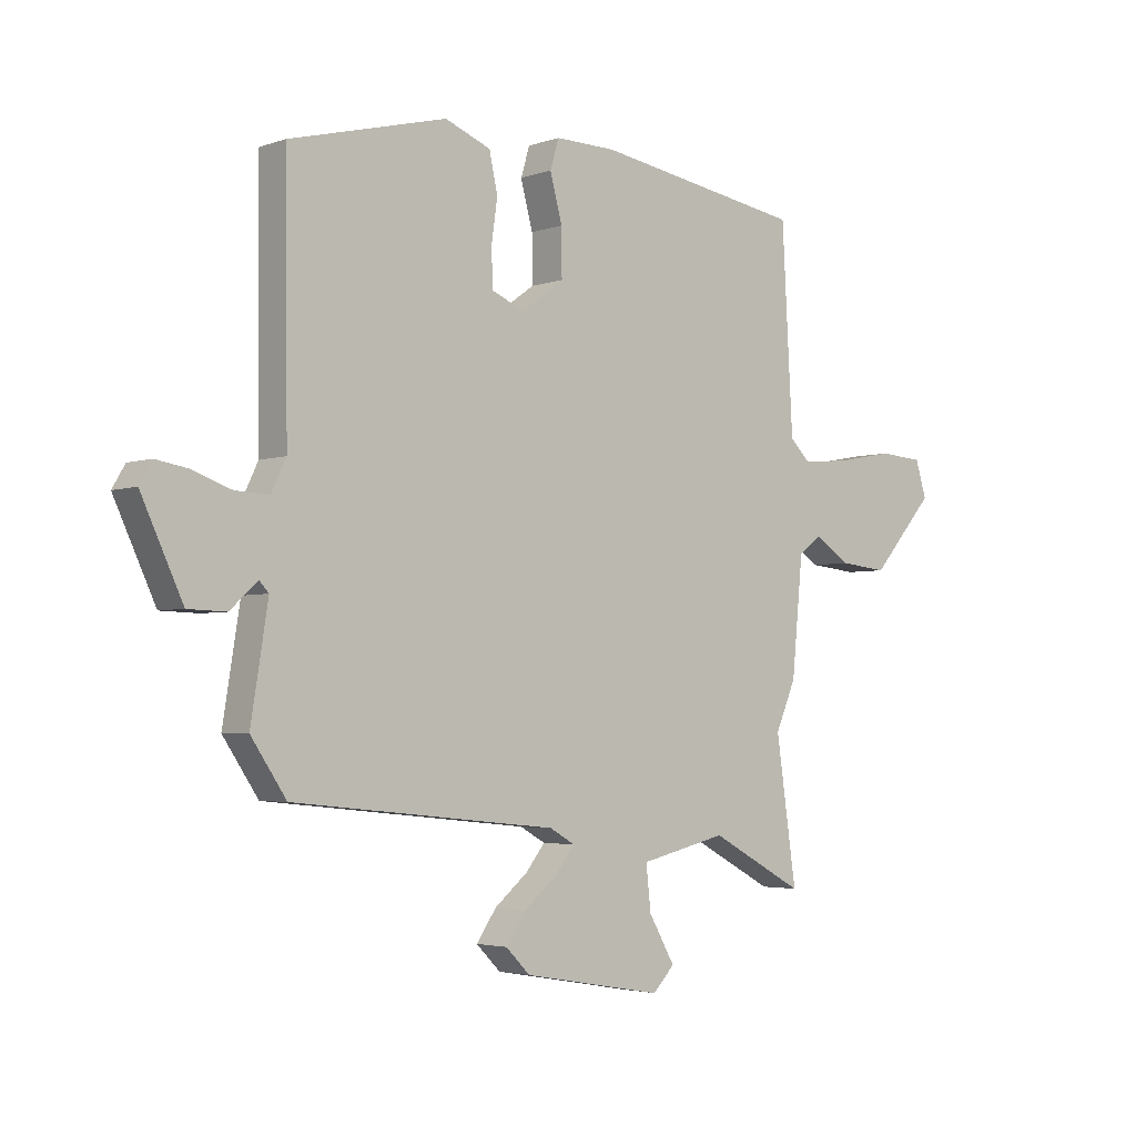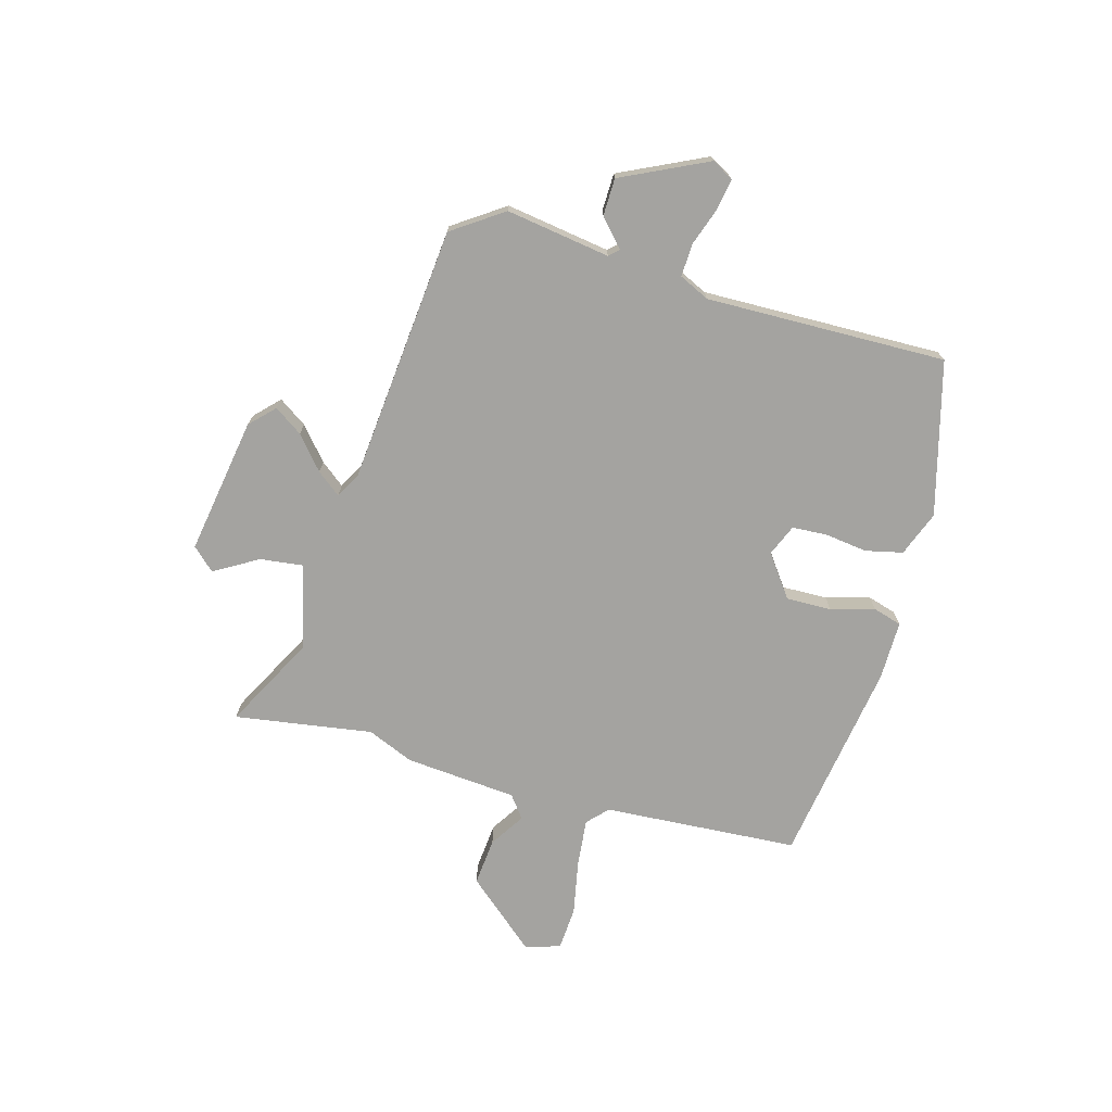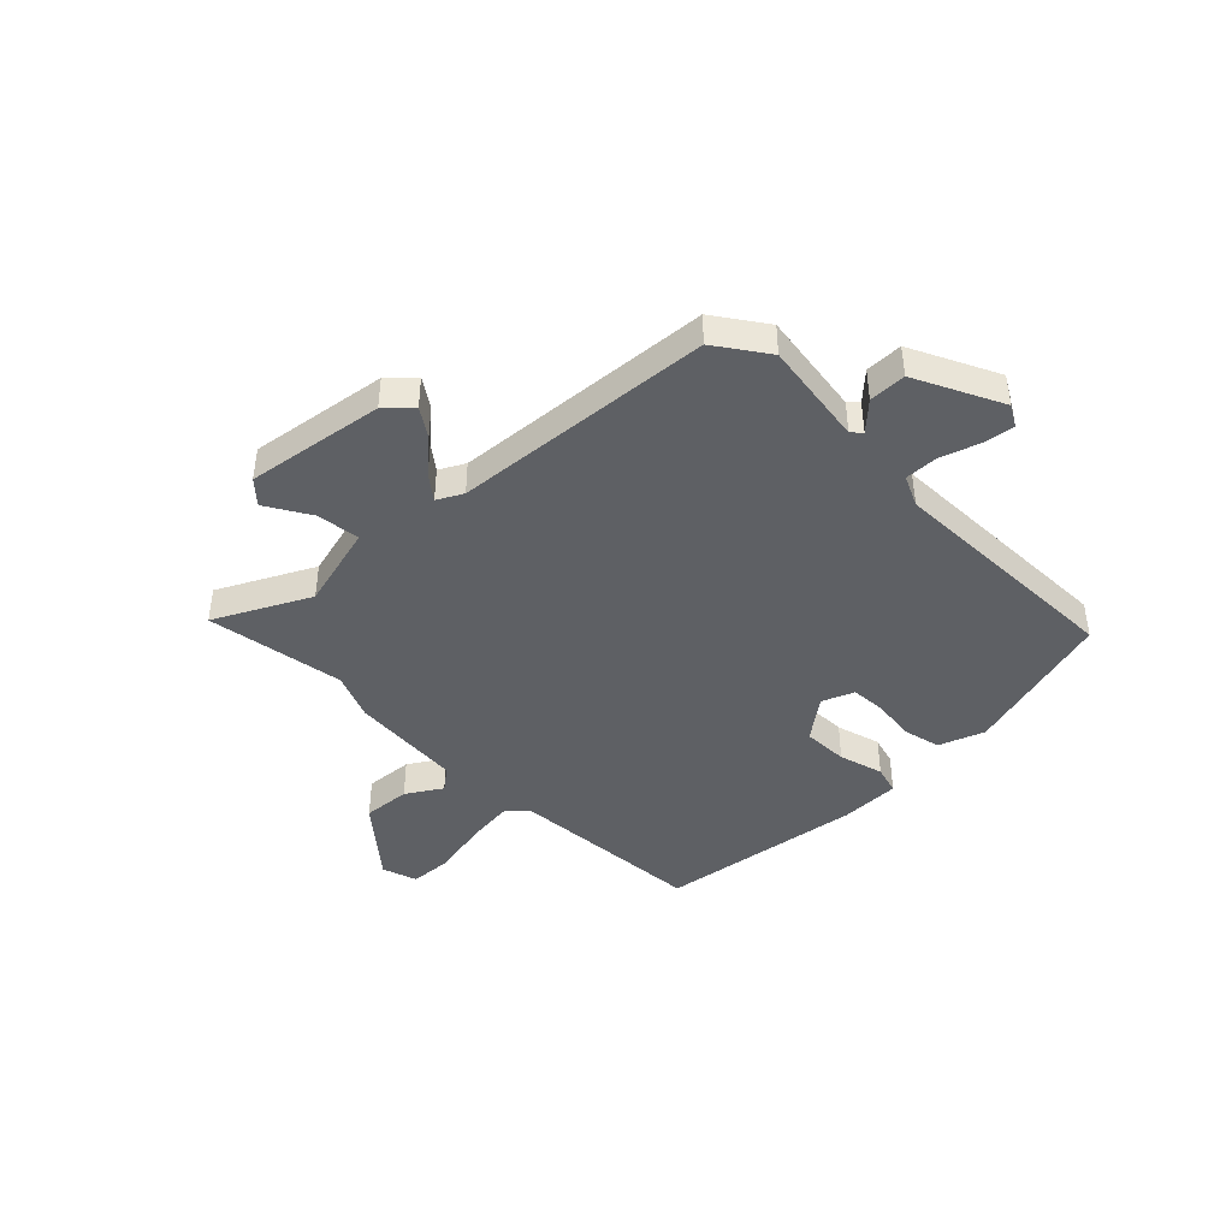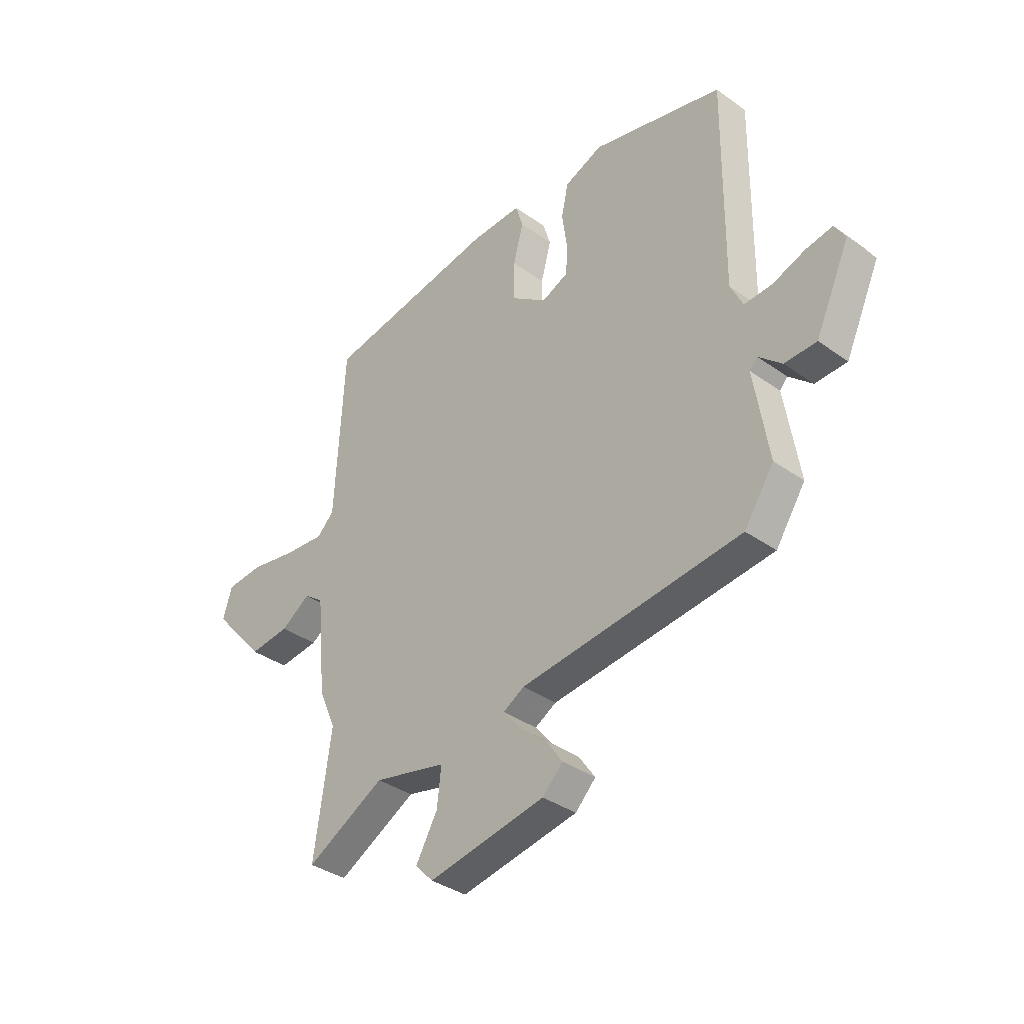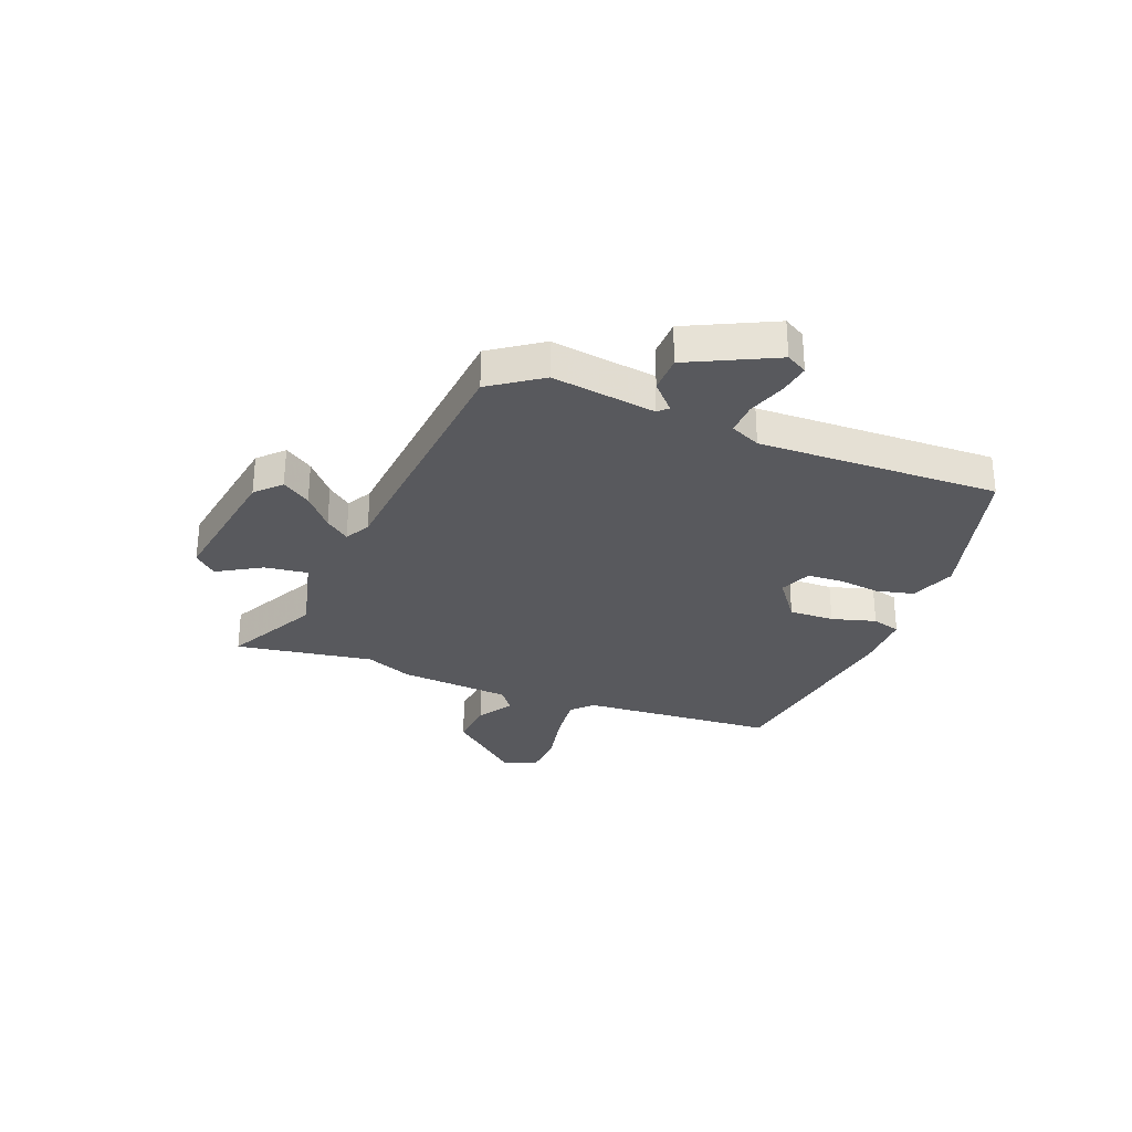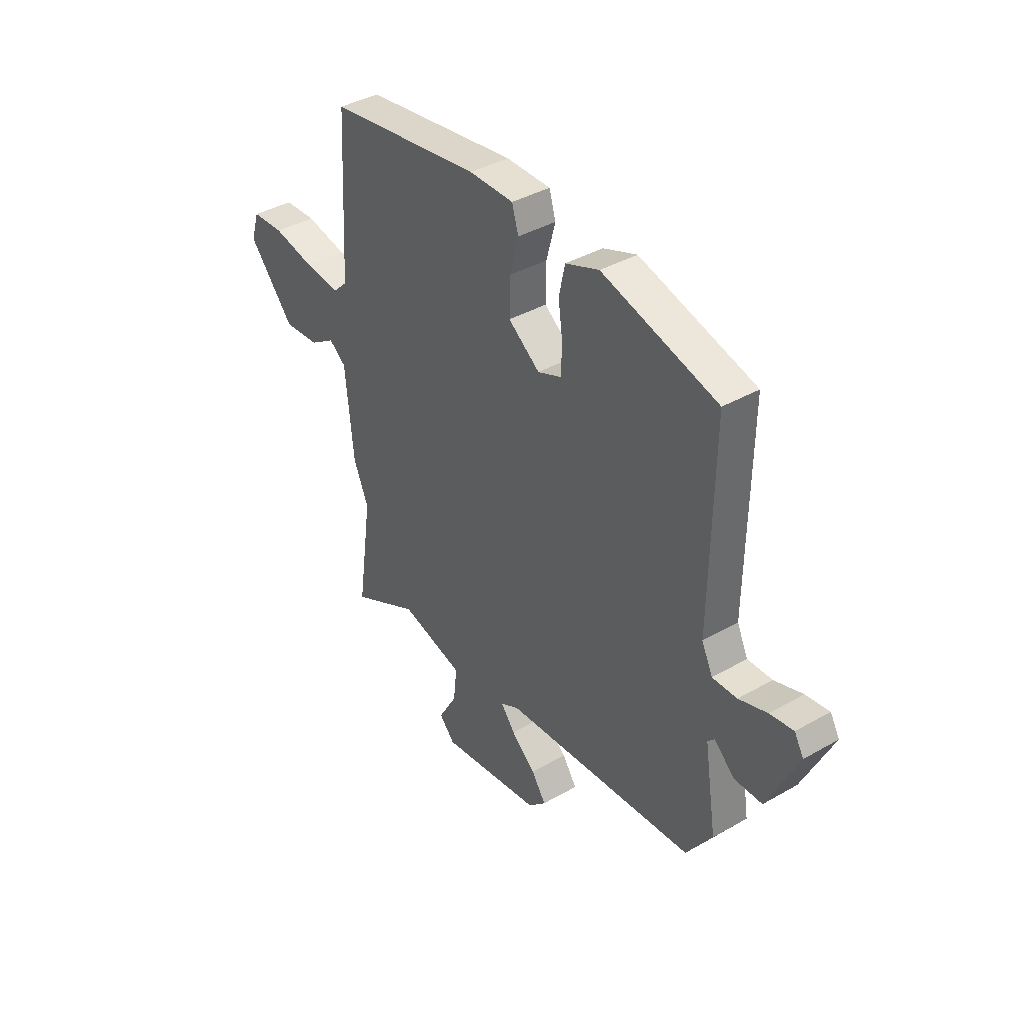
<metadata>
{"format":"obj","ext":"obj","renderer":"f3d","projection":"perspective","resolution":1024,"background":"white","views":[{"elev":-3.4,"azim":-40.8,"up":"+Z"},{"elev":-72.9,"azim":-105.1,"up":"+Y"},{"elev":-43.0,"azim":-134.3,"up":"+Y"},{"elev":-36.4,"azim":-132.8,"up":"+Z"},{"elev":-29.9,"azim":-110.4,"up":"+Y"},{"elev":39.6,"azim":-125.4,"up":"+Z"}]}
</metadata>
<code>
v 0.48 0.07 -0.36
v 0.517 0.07 -0.616
v 0.346 0.07 -0.524
v 0.188 0.07 -0.561
v 0.197 0.07 -0.641
v 0.244 0.07 -0.723
v 0.205 0.07 -0.764
v -0.049 0.07 -0.72
v -0.093 0.07 -0.676
v -0.057 0.07 -0.624
v 0.004 0.07 -0.573
v 0.039 0.07 -0.529
v -0.007 0.07 -0.503
v -0.486 0.07 -0.454
v -0.55 0.07 -0.359
v -0.519 0.07 -0.166
v -0.536 0.07 -0.148
v -0.586 0.07 -0.193
v -0.655 0.07 -0.191
v -0.73 0.07 -0.03
v -0.707 0.07 0.009
v -0.649 0.07 -0.001
v -0.579 0.07 -0.026
v -0.518 0.07 -0.029
v -0.491 0.07 0.027
v -0.496 0.07 0.474
v -0.211 0.07 0.547
v -0.128 0.07 0.514
v -0.113 0.07 0.445
v -0.124 0.07 0.366
v -0.121 0.07 0.301
v -0.063 0.07 0.276
v 0.015 0.07 0.332
v 0.014 0.07 0.416
v -0.008 0.07 0.498
v 0.008 0.07 0.551
v 0.118 0.07 0.549
v 0.497 0.07 0.487
v 0.517 0.07 0.124
v 0.554 0.07 0.088
v 0.642 0.07 0.096
v 0.745 0.07 0.115
v 0.825 0.07 0.109
v 0.845 0.07 0.044
v 0.731 0.07 -0.086
v 0.643 0.07 -0.077
v 0.579 0.07 -0.035
v 0.537 0.07 -0.066
v 0.517 0.07 -0.274
v 0.48 0 -0.36
v 0.517 0 -0.616
v 0.346 0 -0.524
v 0.188 0 -0.561
v 0.197 0 -0.641
v 0.244 0 -0.723
v 0.205 0 -0.764
v -0.049 0 -0.72
v -0.093 0 -0.676
v -0.057 0 -0.624
v 0.004 0 -0.573
v 0.039 0 -0.529
v -0.007 0 -0.503
v -0.486 0 -0.454
v -0.55 0 -0.359
v -0.519 0 -0.166
v -0.536 0 -0.148
v -0.586 0 -0.193
v -0.655 0 -0.191
v -0.73 0 -0.03
v -0.707 0 0.009
v -0.649 0 -0.001
v -0.579 0 -0.026
v -0.518 0 -0.029
v -0.491 0 0.027
v -0.496 0 0.474
v -0.211 0 0.547
v -0.128 0 0.514
v -0.113 0 0.445
v -0.124 0 0.366
v -0.121 0 0.301
v -0.063 0 0.276
v 0.015 0 0.332
v 0.014 0 0.416
v -0.008 0 0.498
v 0.008 0 0.551
v 0.118 0 0.549
v 0.497 0 0.487
v 0.517 0 0.124
v 0.554 0 0.088
v 0.642 0 0.096
v 0.745 0 0.115
v 0.825 0 0.109
v 0.845 0 0.044
v 0.731 0 -0.086
v 0.643 0 -0.077
v 0.579 0 -0.035
v 0.537 0 -0.066
v 0.517 0 -0.274
f 48 49 1
f 44 45 46 47
f 42 43 44 47
f 41 42 47 48
f 40 41 48
f 39 40 48 1
f 37 38 39 1
f 34 35 36 37
f 33 34 37 1
f 27 28 29 30
f 25 26 27 30
f 24 25 30 31
f 20 21 22 23
f 20 23 24
f 17 18 19 20
f 17 20 24
f 16 17 24 31
f 13 14 15 16
f 12 13 16 31
f 8 9 10 11
f 8 11 12
f 5 6 7 8
f 4 5 8 12
f 3 4 12 31
f 32 33 1 2
f 2 3 31 32
f 50 98 97
f 96 95 94 93
f 96 93 92 91
f 97 96 91 90
f 97 90 89
f 50 97 89 88
f 50 88 87 86
f 86 85 84 83
f 50 86 83 82
f 79 78 77 76
f 79 76 75 74
f 80 79 74 73
f 72 71 70 69
f 73 72 69
f 69 68 67 66
f 73 69 66
f 80 73 66 65
f 65 64 63 62
f 80 65 62 61
f 60 59 58 57
f 61 60 57
f 57 56 55 54
f 61 57 54 53
f 80 61 53 52
f 51 50 82 81
f 81 80 52 51
f 1 50 51 2
f 2 51 52 3
f 3 52 53 4
f 4 53 54 5
f 5 54 55 6
f 6 55 56 7
f 7 56 57 8
f 8 57 58 9
f 9 58 59 10
f 10 59 60 11
f 11 60 61 12
f 12 61 62 13
f 13 62 63 14
f 14 63 64 15
f 15 64 65 16
f 16 65 66 17
f 17 66 67 18
f 18 67 68 19
f 19 68 69 20
f 20 69 70 21
f 21 70 71 22
f 22 71 72 23
f 23 72 73 24
f 24 73 74 25
f 25 74 75 26
f 26 75 76 27
f 27 76 77 28
f 28 77 78 29
f 29 78 79 30
f 30 79 80 31
f 31 80 81 32
f 32 81 82 33
f 33 82 83 34
f 34 83 84 35
f 35 84 85 36
f 36 85 86 37
f 37 86 87 38
f 38 87 88 39
f 39 88 89 40
f 40 89 90 41
f 41 90 91 42
f 42 91 92 43
f 43 92 93 44
f 44 93 94 45
f 45 94 95 46
f 46 95 96 47
f 47 96 97 48
f 48 97 98 49
f 49 98 50 1

</code>
